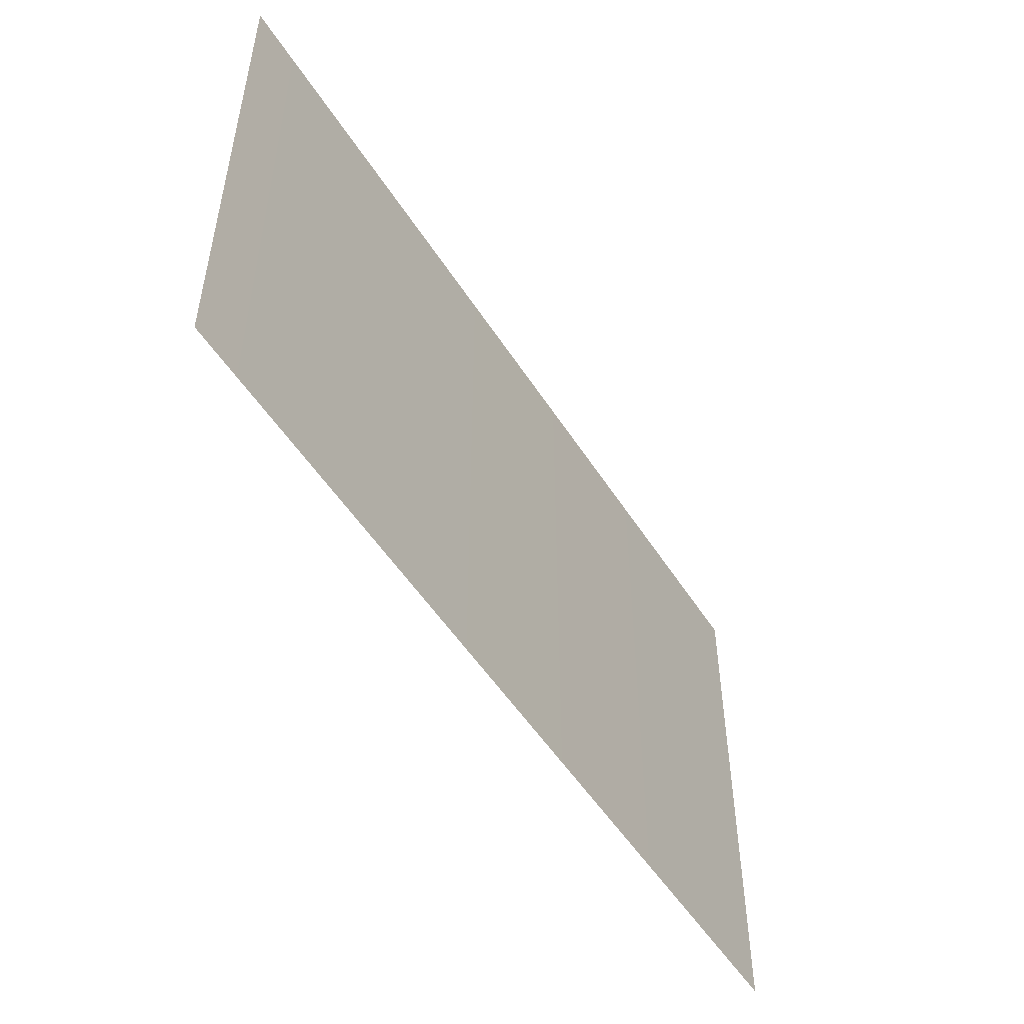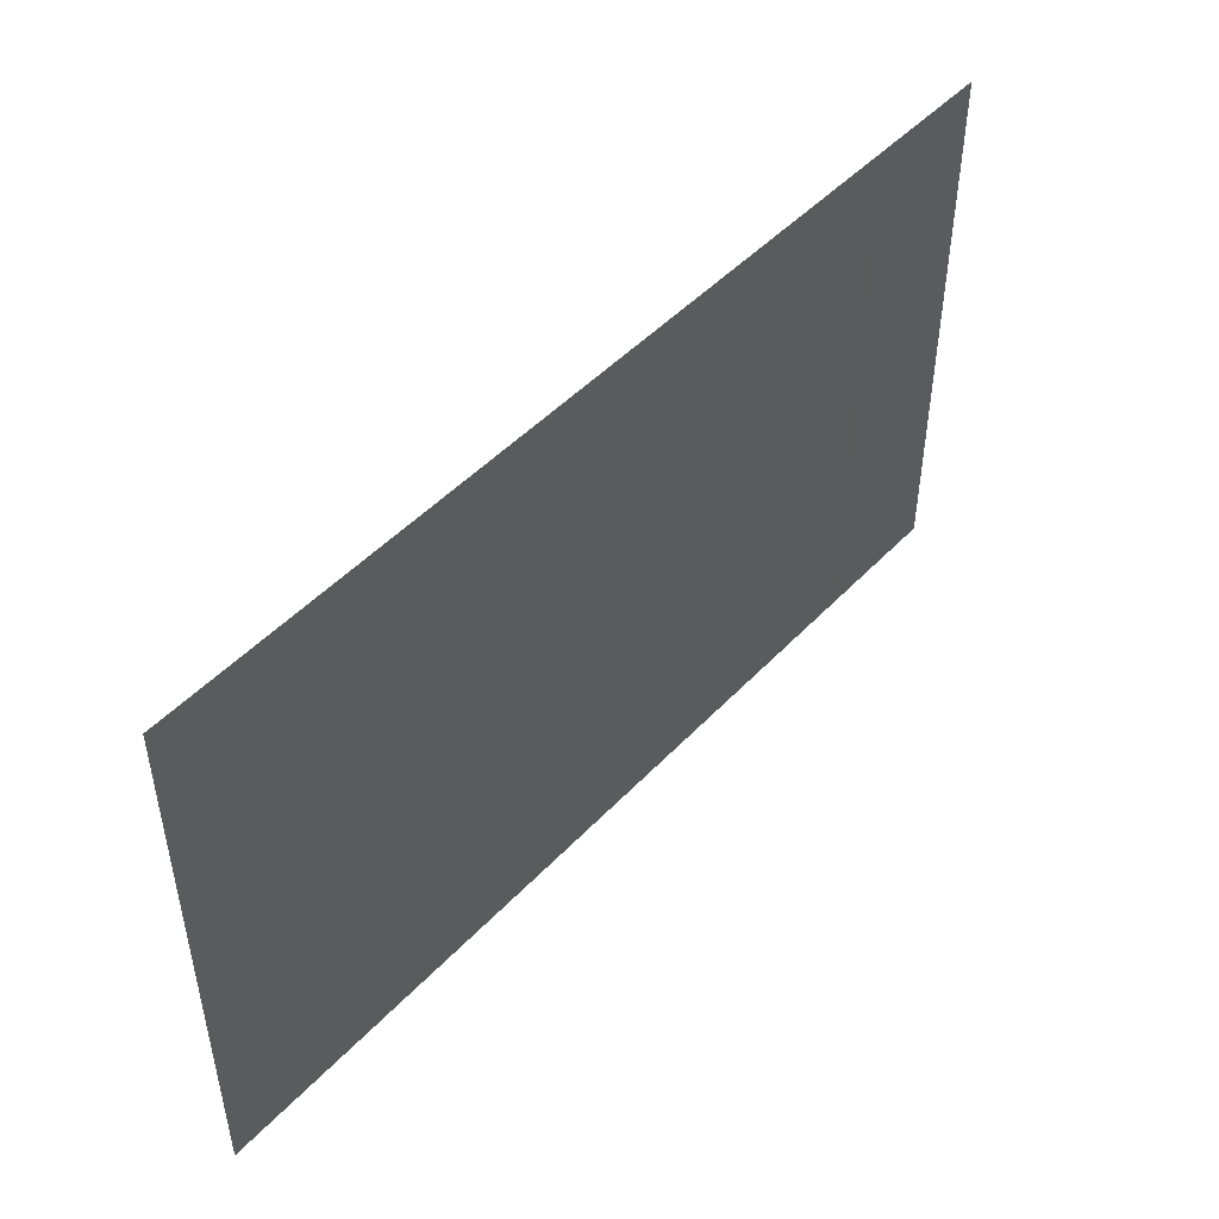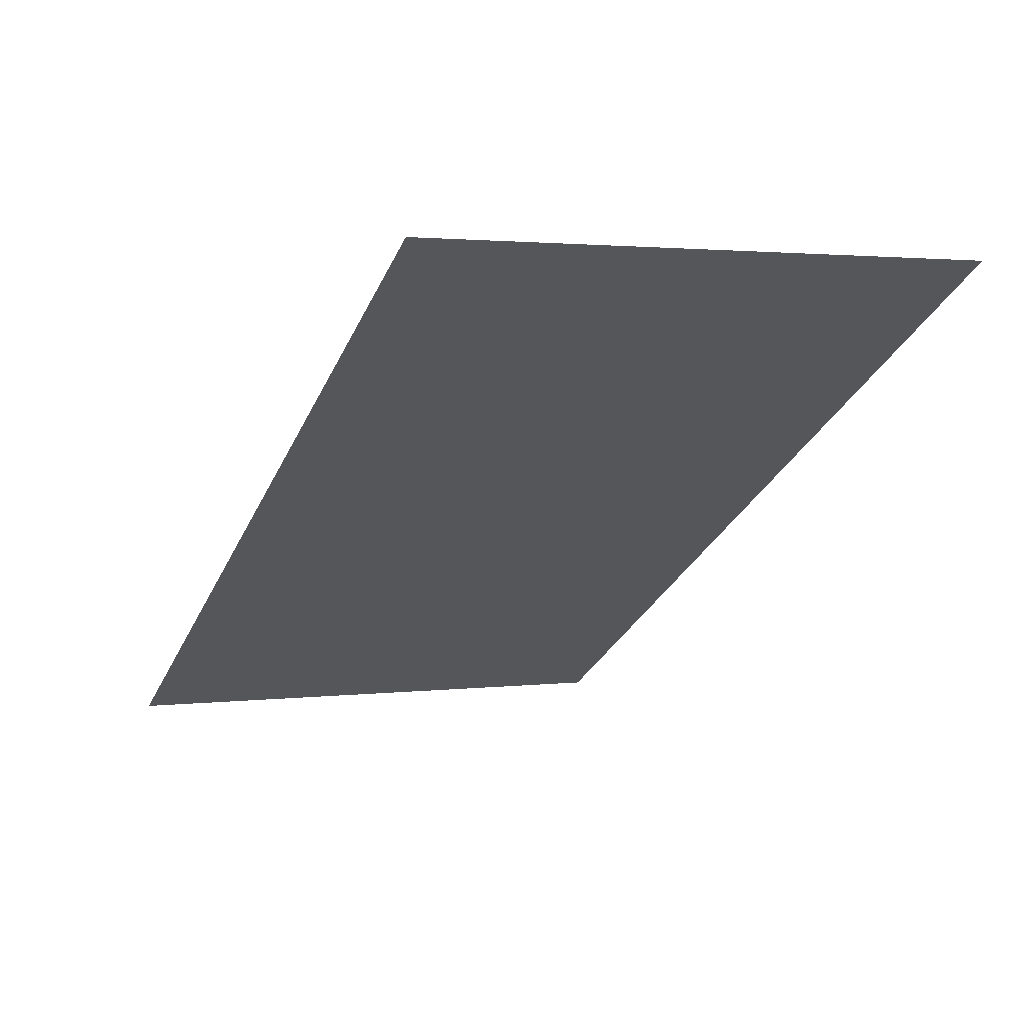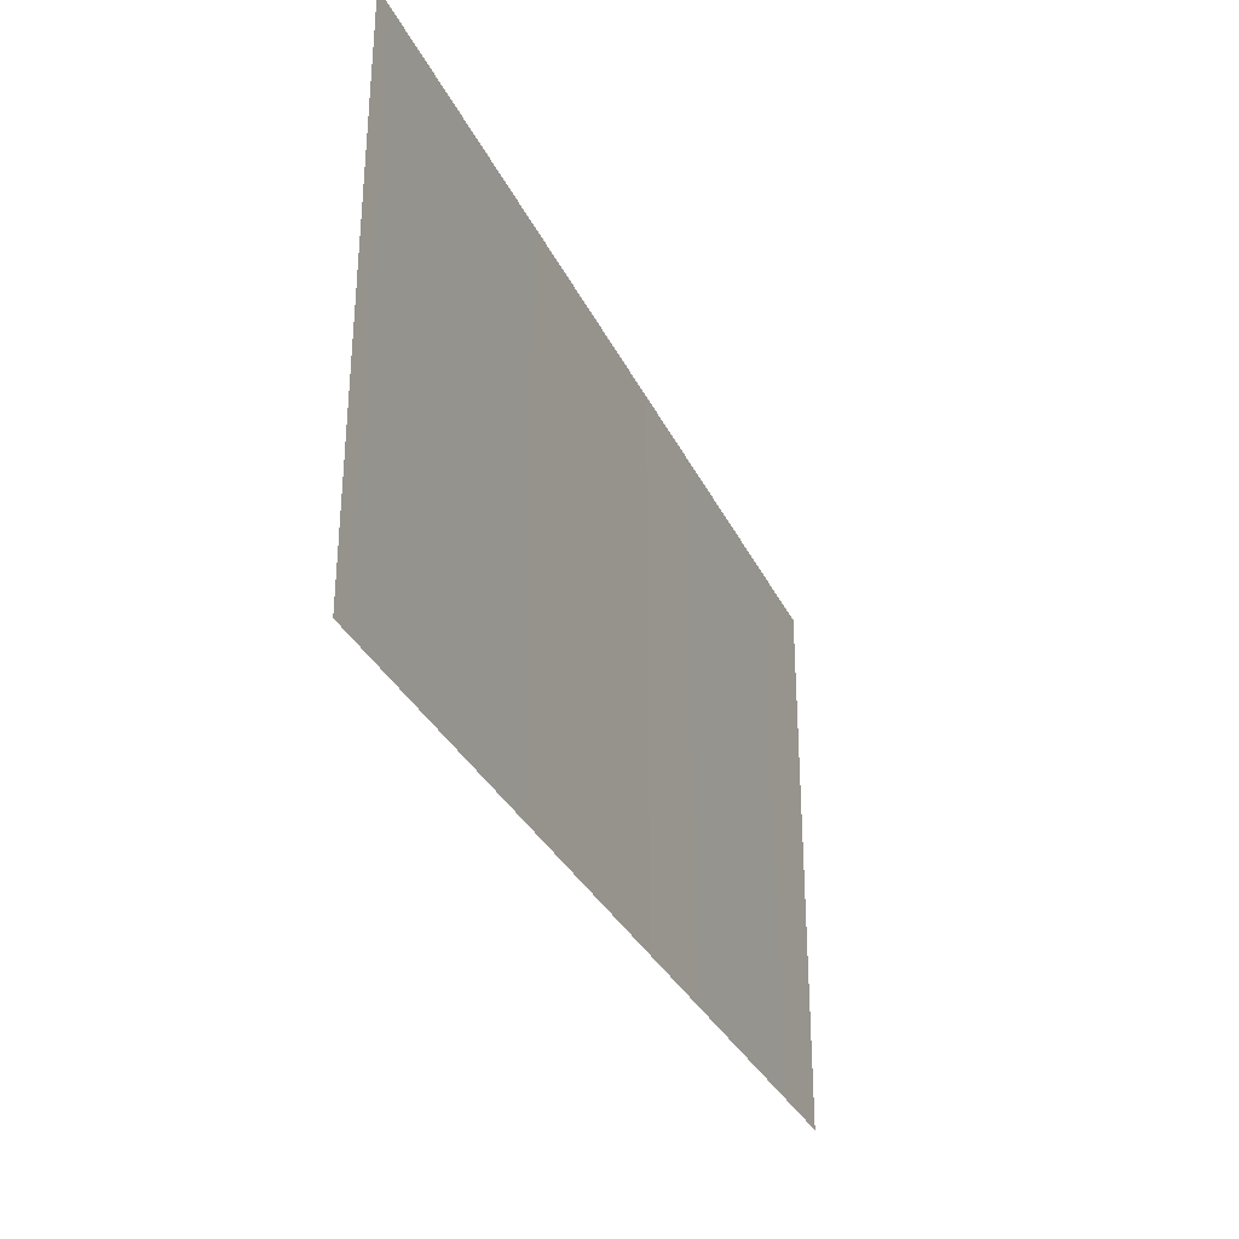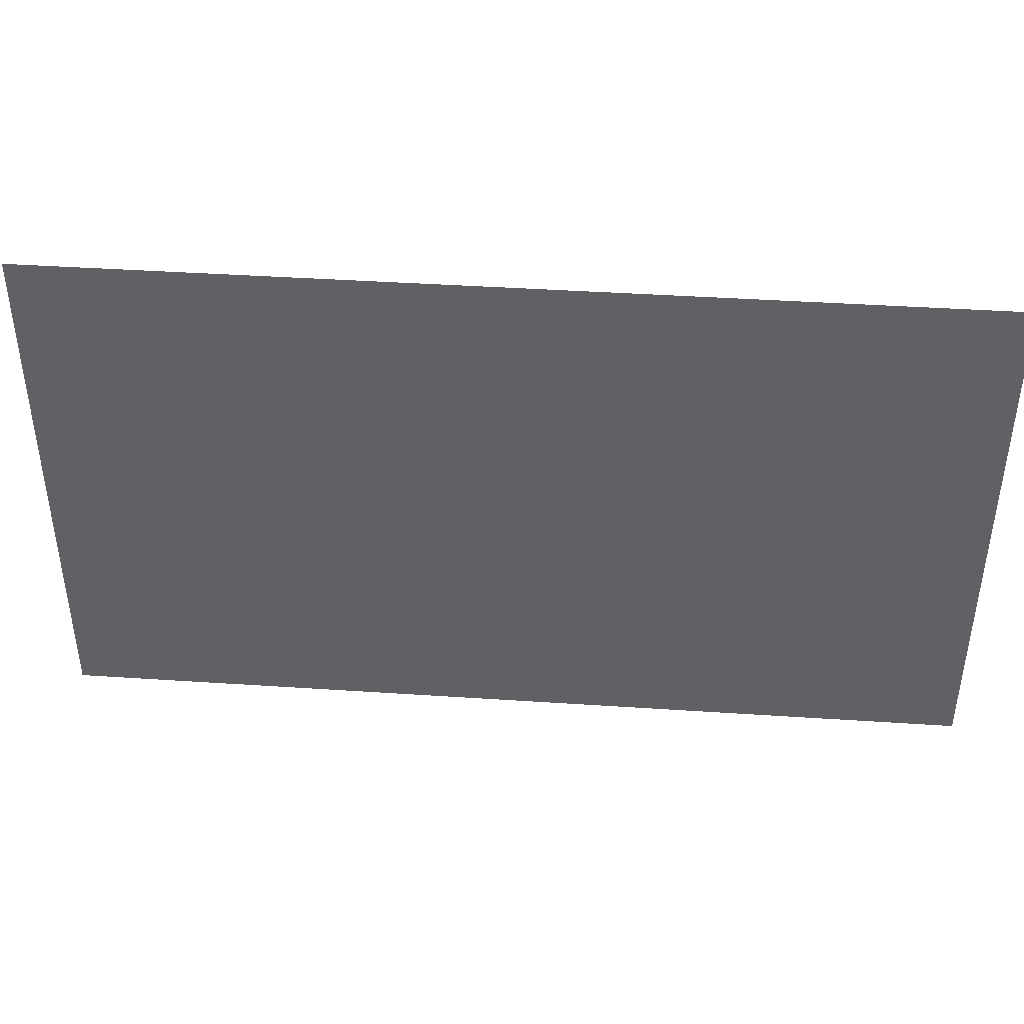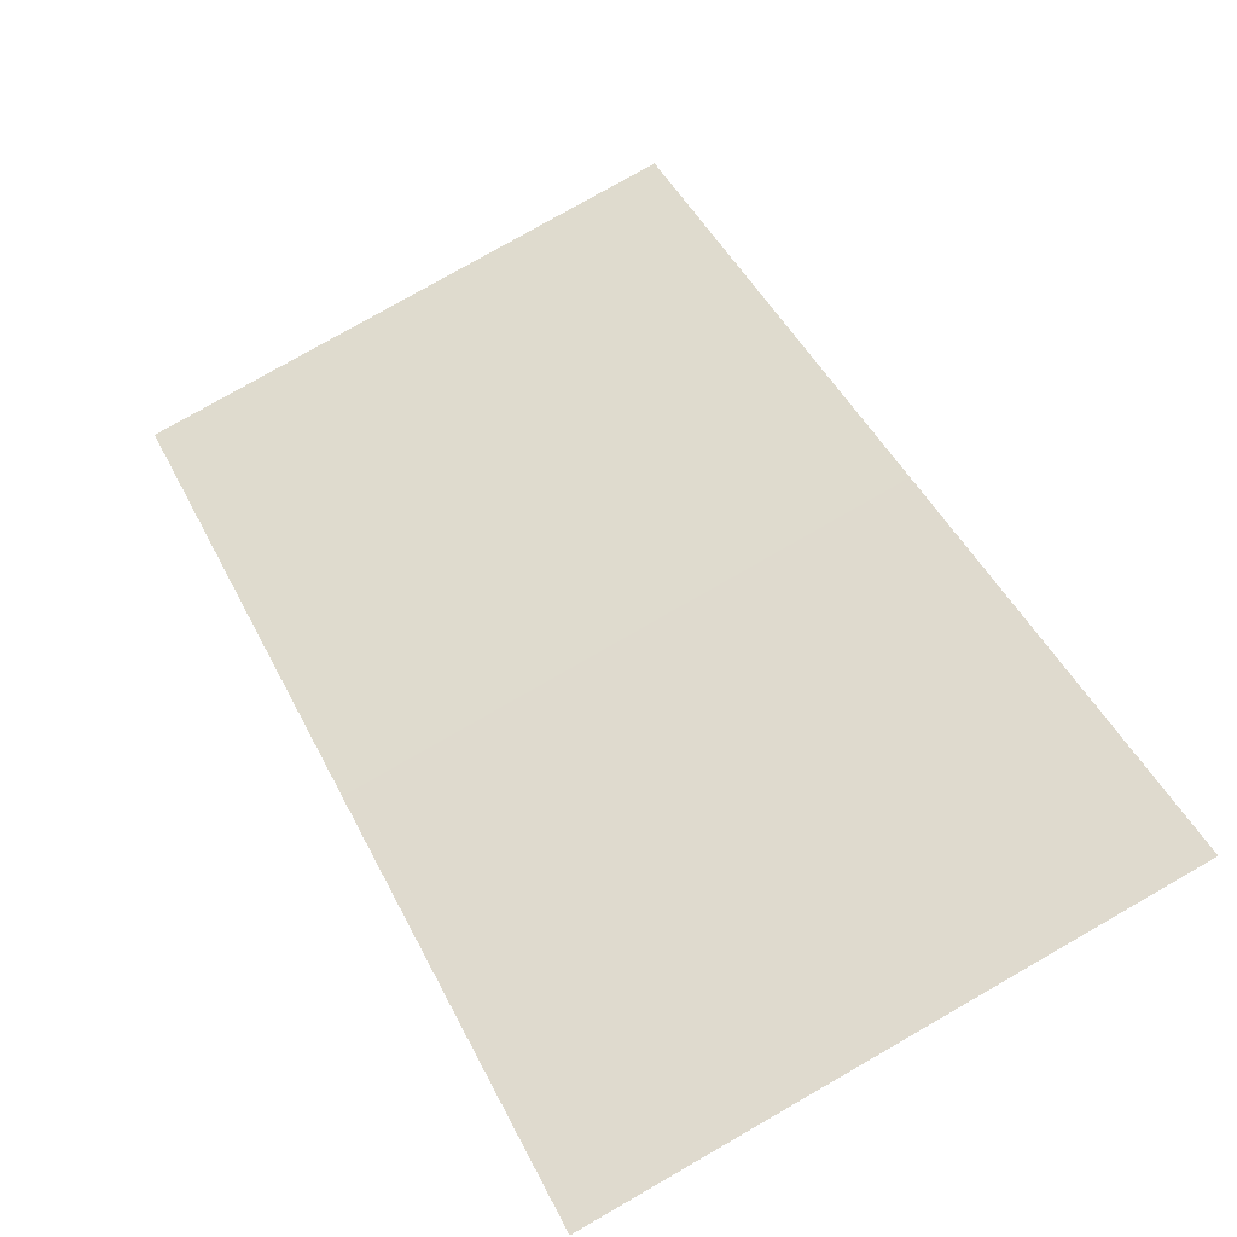
<metadata>
{"format":"obj","ext":"obj","renderer":"f3d","projection":"perspective","resolution":1024,"background":"white","views":[{"elev":-51.4,"azim":151.1,"up":"+Y"},{"elev":48.0,"azim":-19.6,"up":"+Y"},{"elev":2.2,"azim":-114.1,"up":"+Z"},{"elev":-32.2,"azim":-38.2,"up":"+Y"},{"elev":42.0,"azim":34.2,"up":"+Y"},{"elev":79.6,"azim":-119.7,"up":"+Z"}]}
</metadata>
<code>
o object_1
v 0 0 9
v 0 1 9
v 1.496 0 8.149
v 1.496 1 8.149
f 4 2 1 3

</code>
